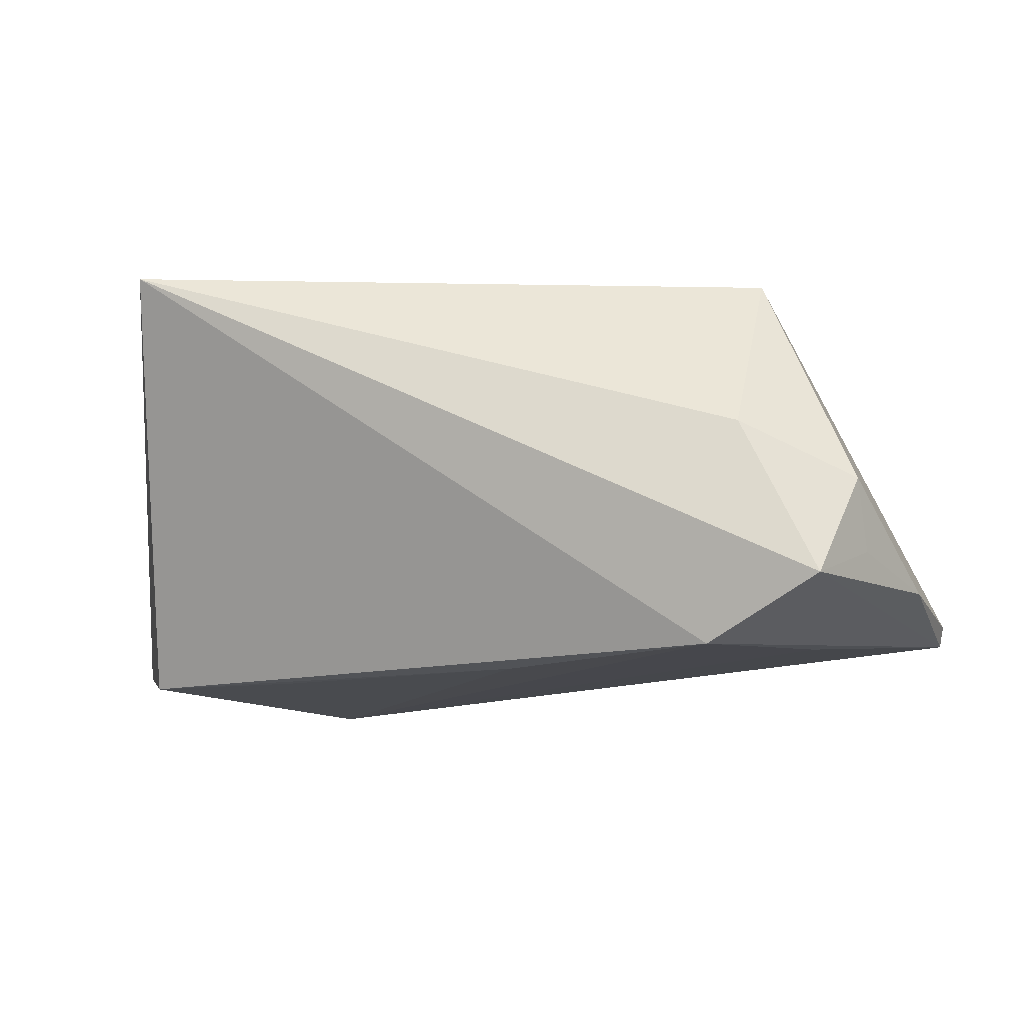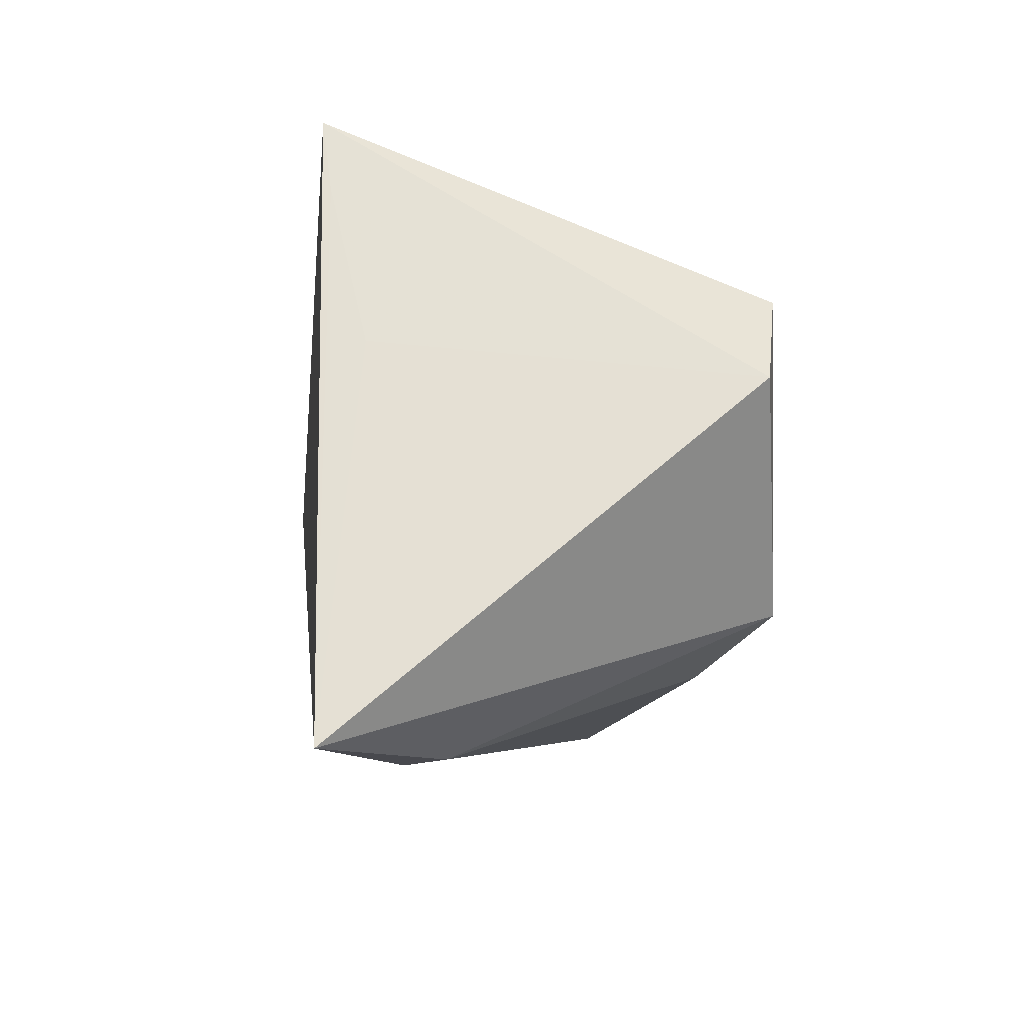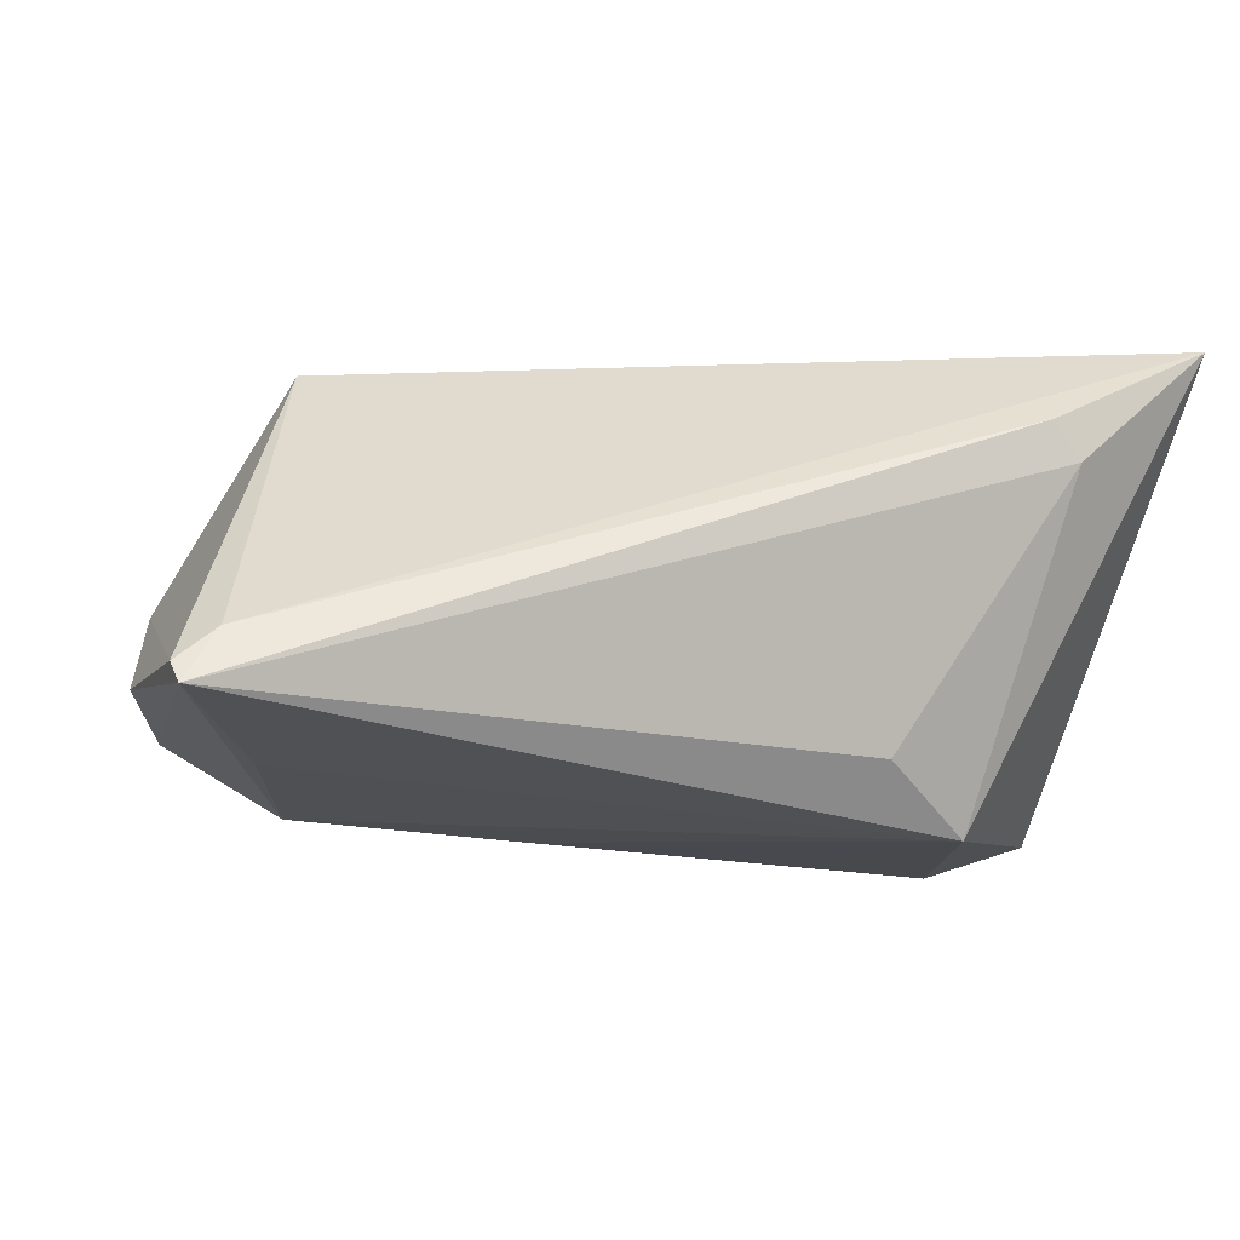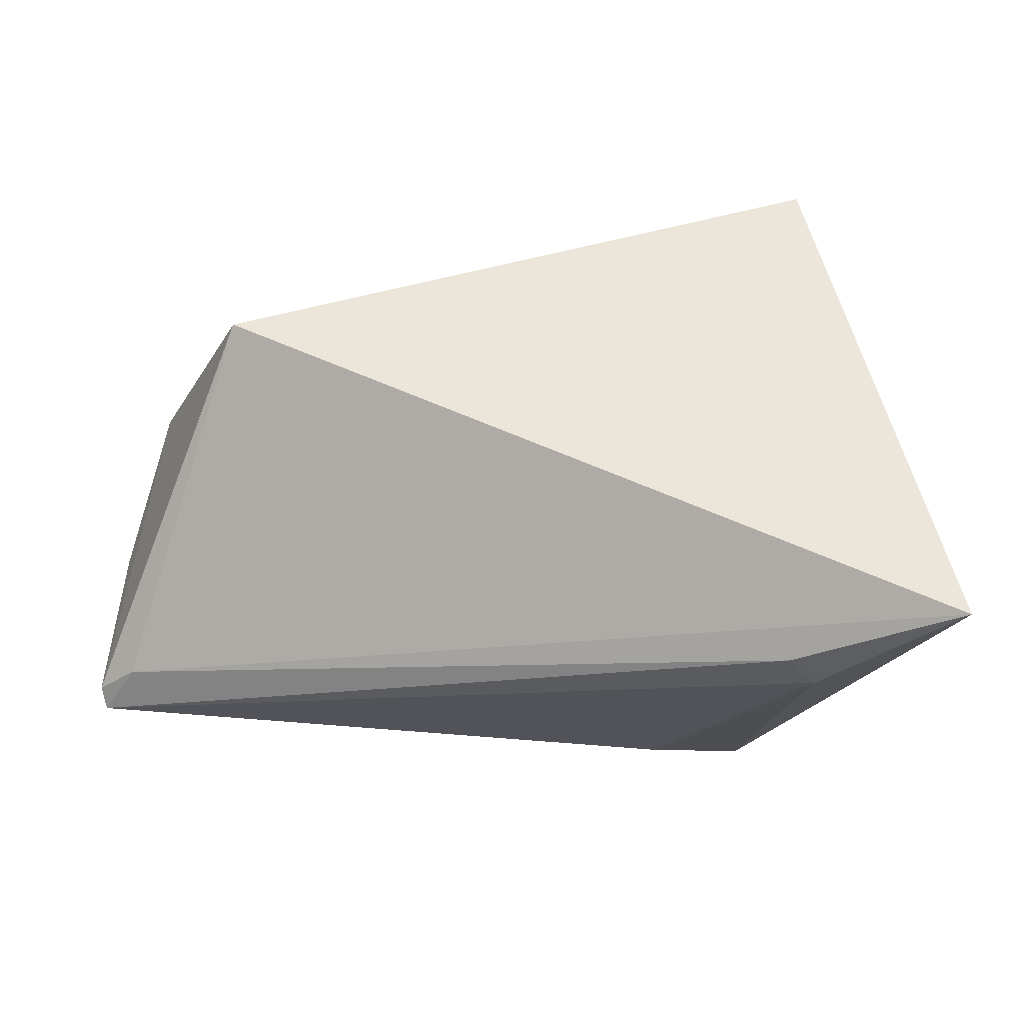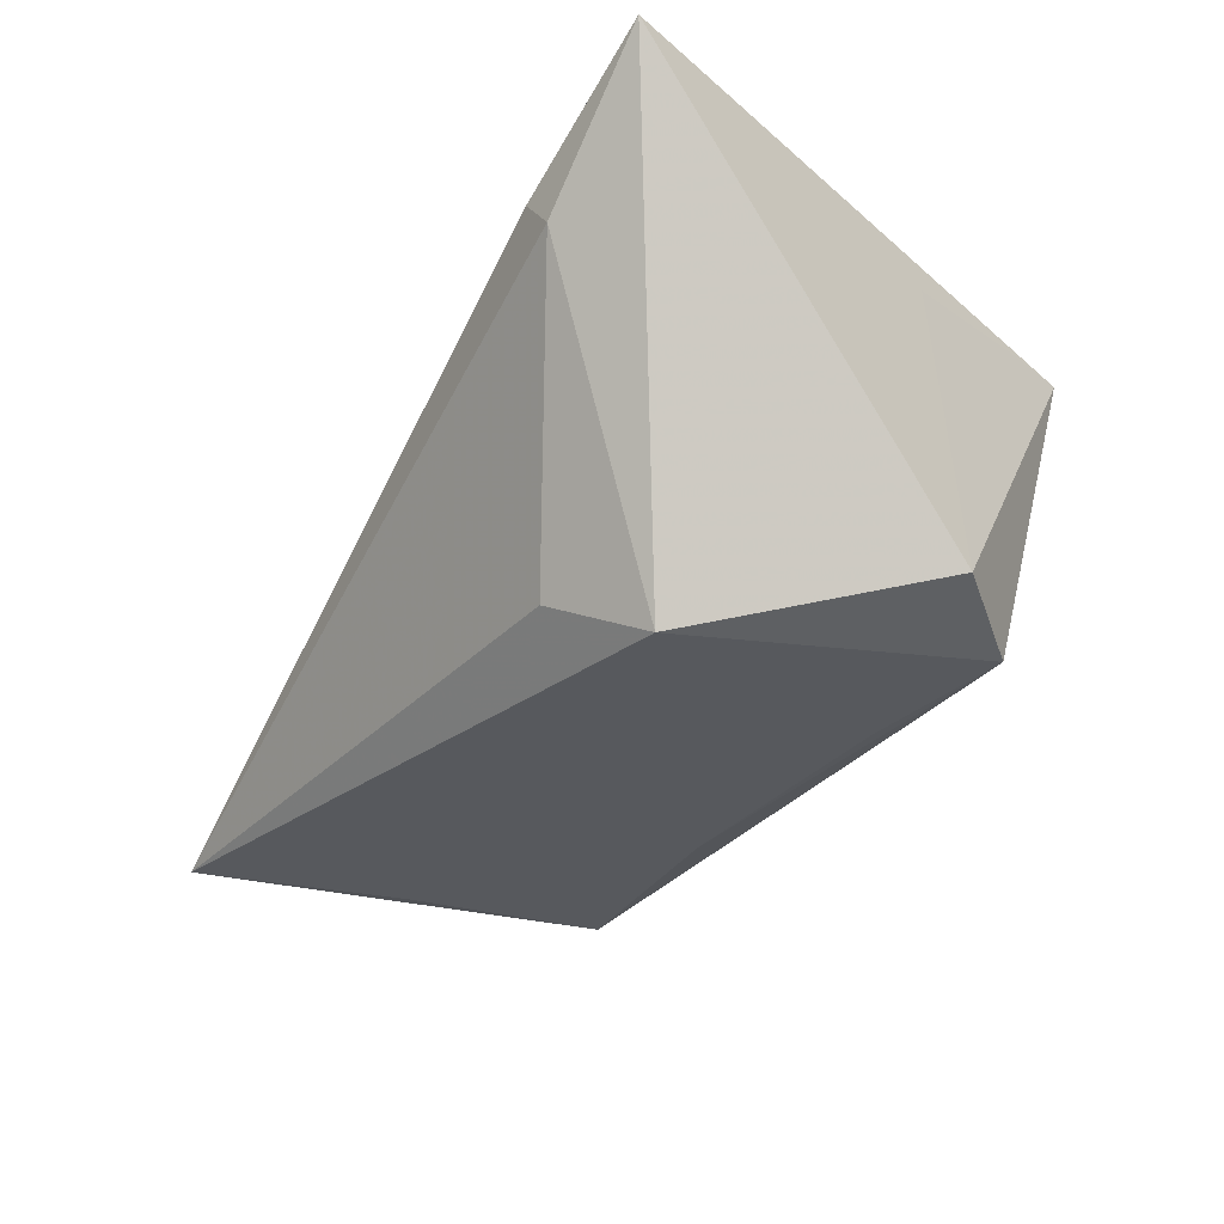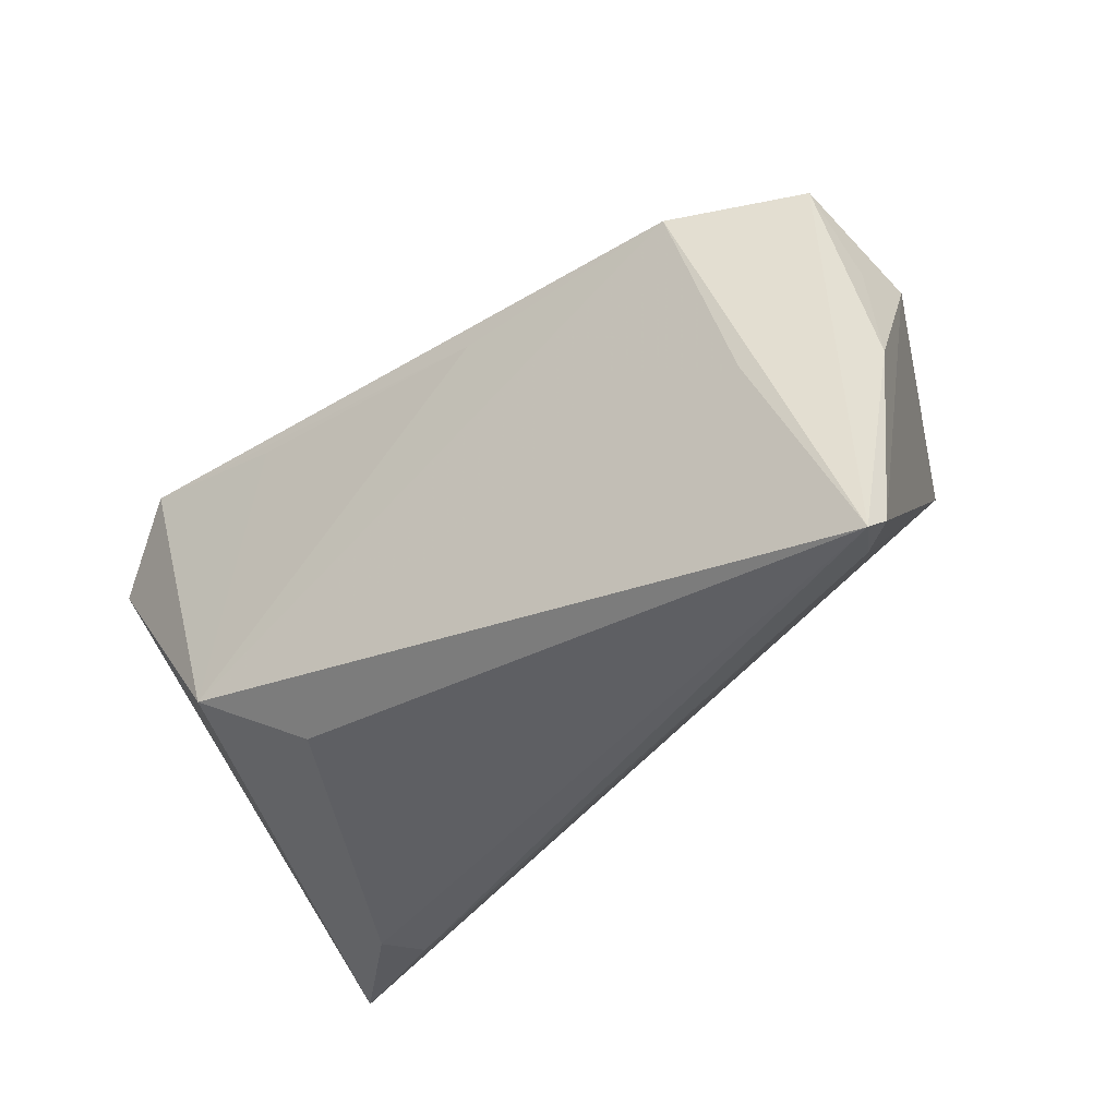
<metadata>
{"format":"obj","ext":"obj","renderer":"f3d","projection":"perspective","resolution":1024,"background":"white","views":[{"elev":-9.4,"azim":-160.2,"up":"+Z"},{"elev":-12.7,"azim":83.2,"up":"+Y"},{"elev":-16.2,"azim":-21.5,"up":"+Z"},{"elev":46.9,"azim":3.7,"up":"+Z"},{"elev":-33.0,"azim":53.5,"up":"+Z"},{"elev":-28.8,"azim":-140.2,"up":"+Y"}]}
</metadata>
<code>
v 0.03154 0.03769 0.0253
v -0.06031 -0.0212 -0.01688
v -0.06031 -0.0002951 -0.0147
v 0.03917 0.009129 0.02033
v 0.03993 0.01502 -0.02527
v -0.05619 0.01324 -0.01093
v 0.02089 0.0145 -0.02498
v 0.02669 -0.01831 -0.02764
v 0.03284 -0.03596 0.01053
v 0.04727 0.004118 -0.02287
v 0.01529 -0.02393 -0.02073
v -0.05551 -0.02134 -0.01287
v 0.04899 -0.03673 0.0253
v -0.05577 0.0158 -0.002159
v -0.05247 0.02394 -0.01452
v 0.03385 0.02867 0.02432
v -0.03829 0.02244 -0.02236
v -0.04673 0.0002927 -0.02135
v -0.05962 -0.02271 -0.01936
v -0.0112 0.01671 -0.0241
v -0.0424 0.00673 0.0253
v 0.02952 -0.03631 0.01494
v -0.04265 0.02271 0.004556
f 13 1 21
f 13 8 10
f 17 8 18
f 18 19 17
f 8 19 18
f 3 19 2
f 2 14 3
f 21 14 2
f 9 8 13
f 13 10 4
f 3 14 6
f 23 21 1
f 23 14 21
f 22 9 13
f 19 9 22
f 11 19 8
f 8 9 11
f 11 9 19
f 16 10 1
f 16 4 10
f 16 1 13
f 13 4 16
f 20 8 17
f 20 7 8
f 5 10 8
f 8 7 5
f 1 10 5
f 17 1 5
f 5 20 17
f 7 20 5
f 14 23 15
f 15 6 14
f 15 1 17
f 15 23 1
f 3 6 15
f 15 19 3
f 17 19 15
f 12 2 19
f 19 22 12
f 12 22 13
f 13 21 12
f 21 2 12

</code>
